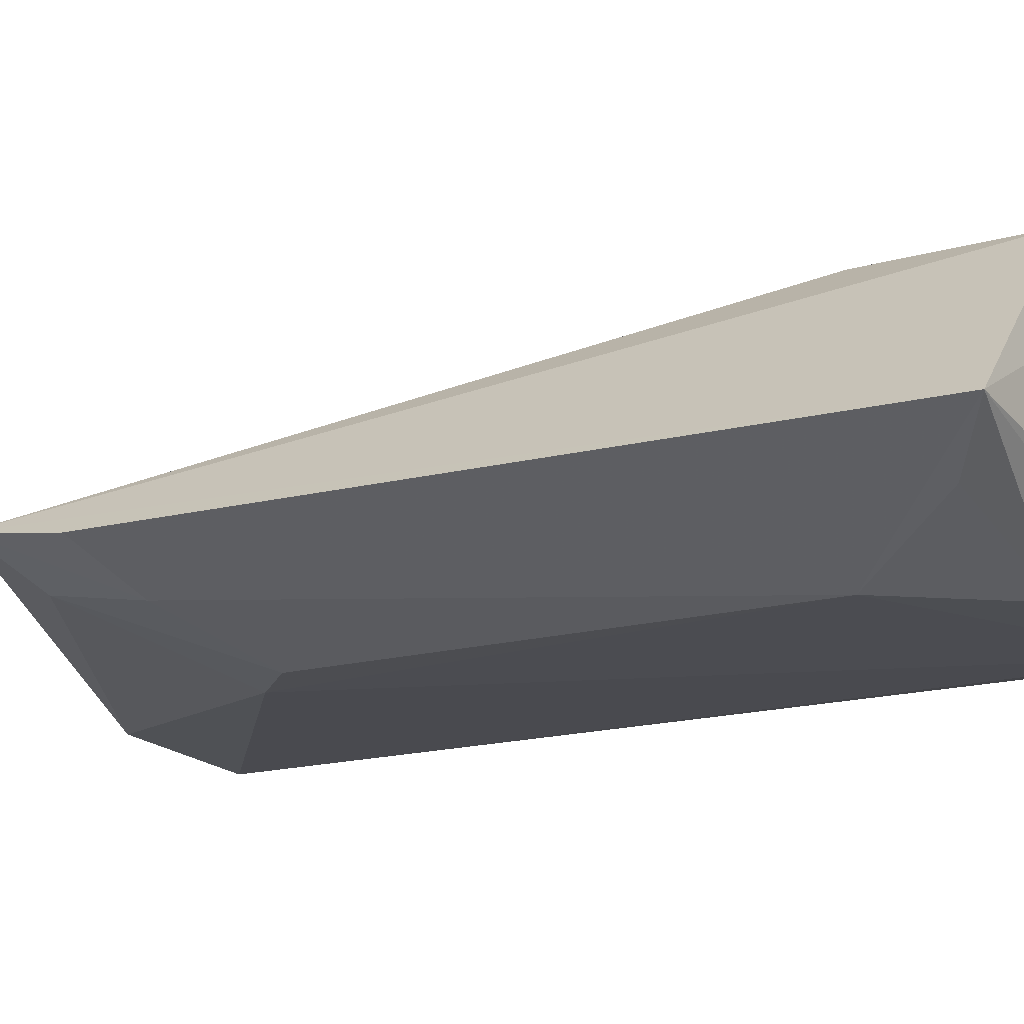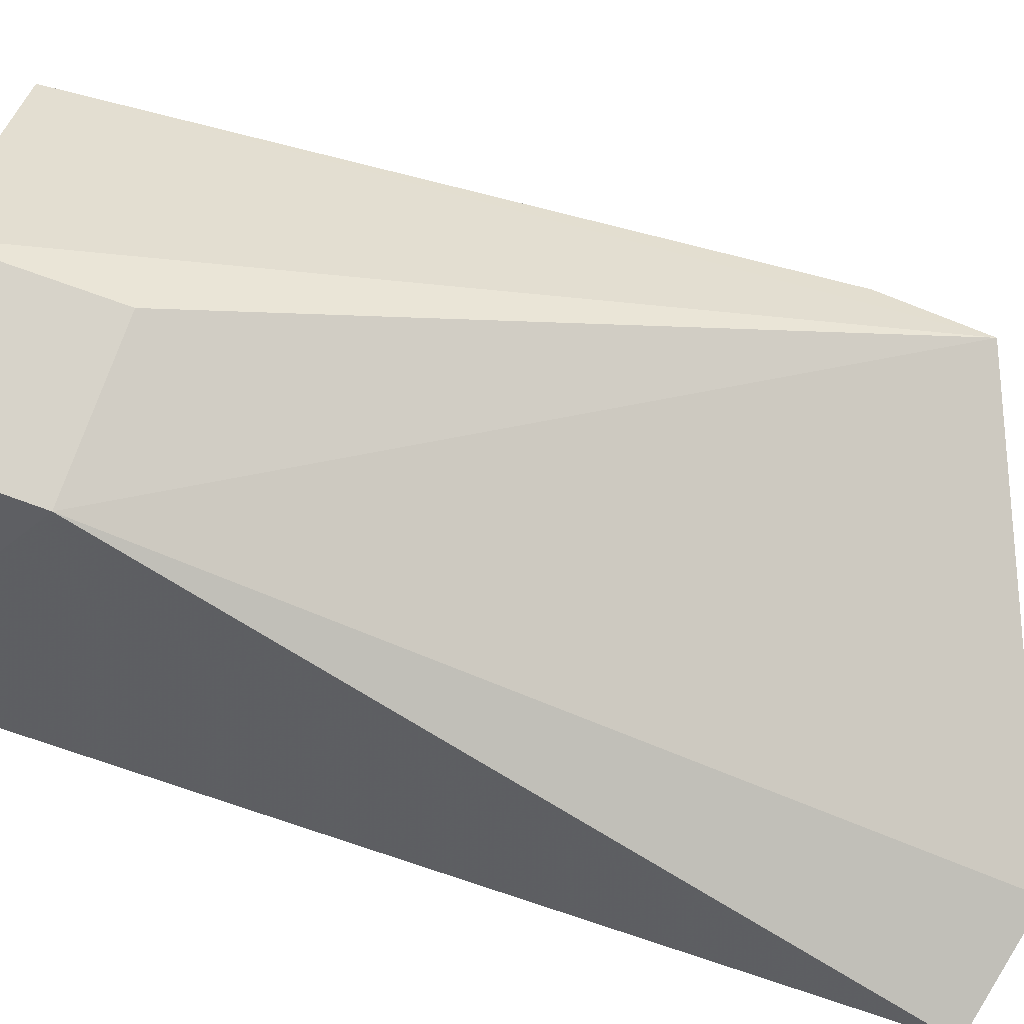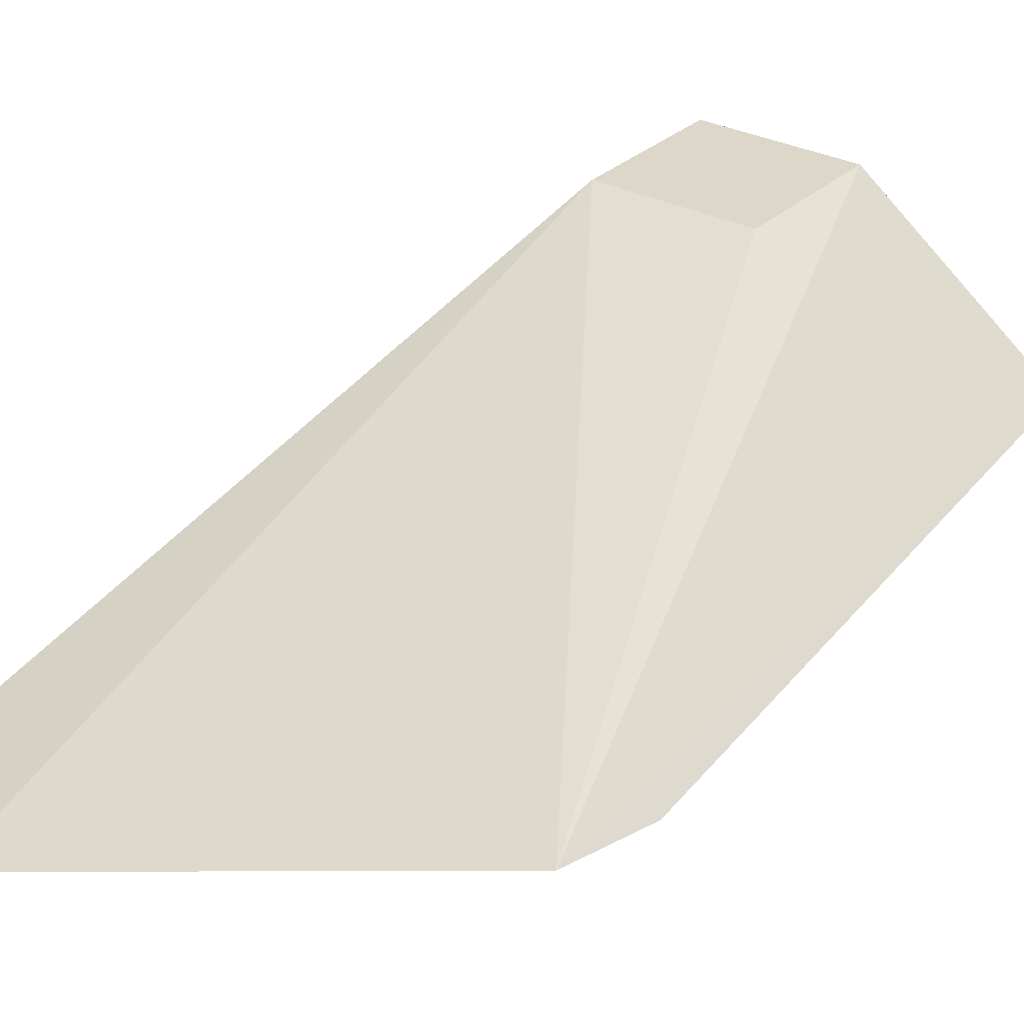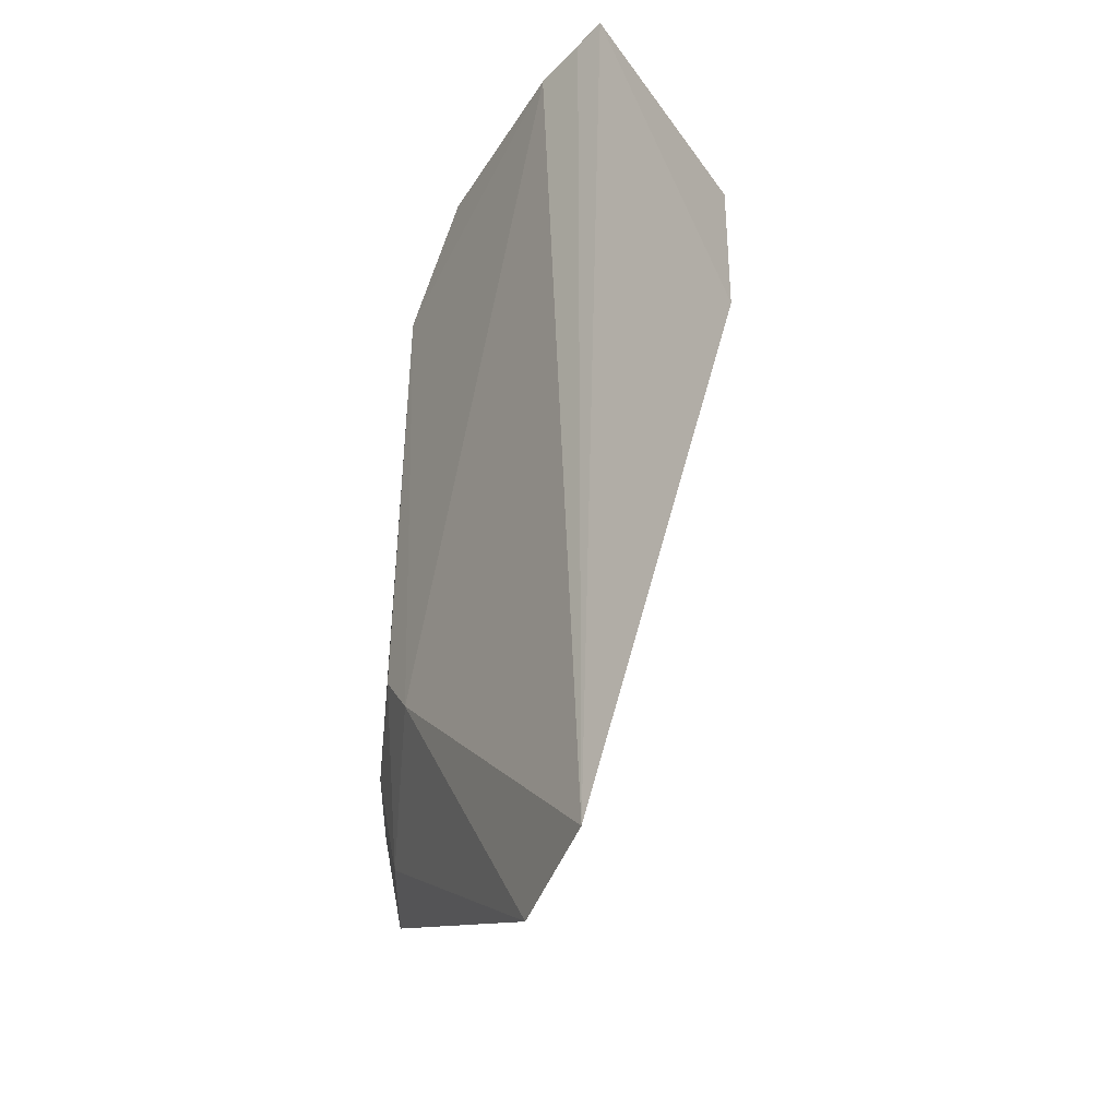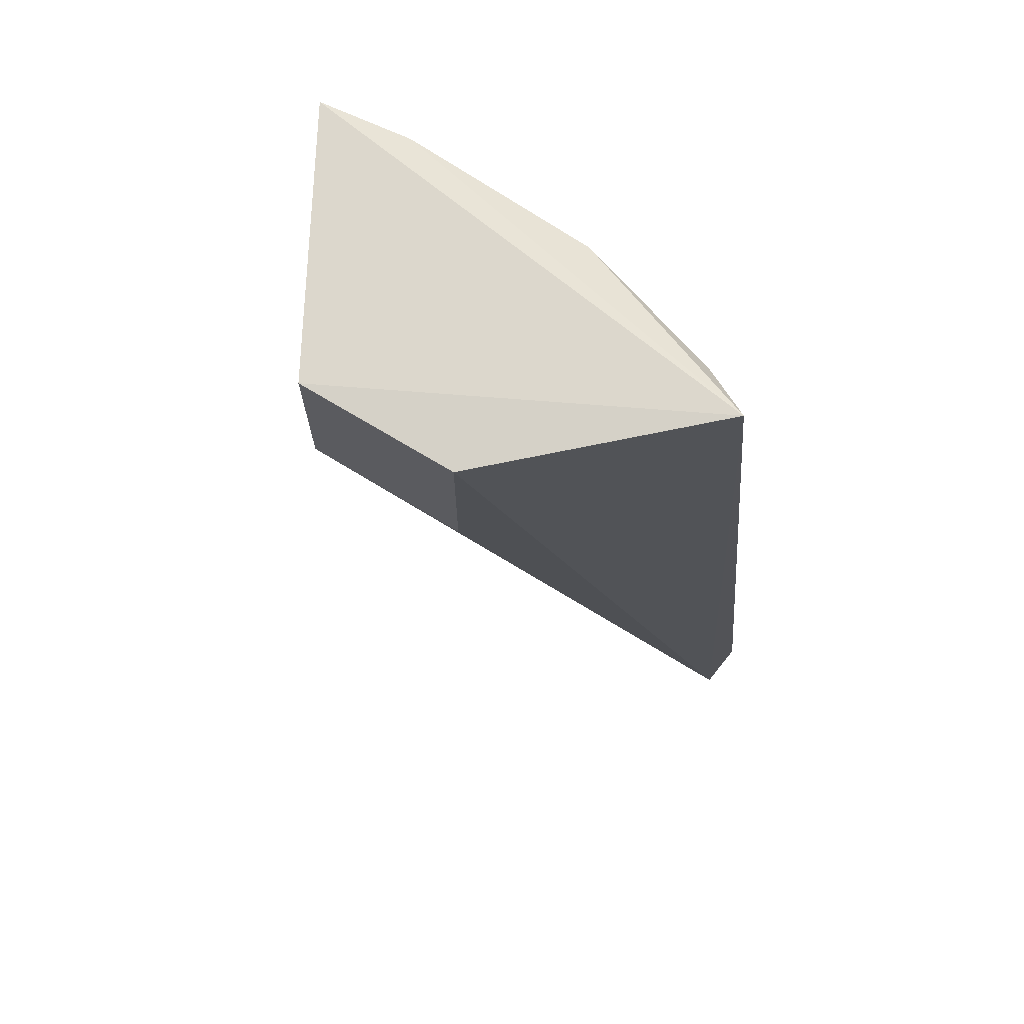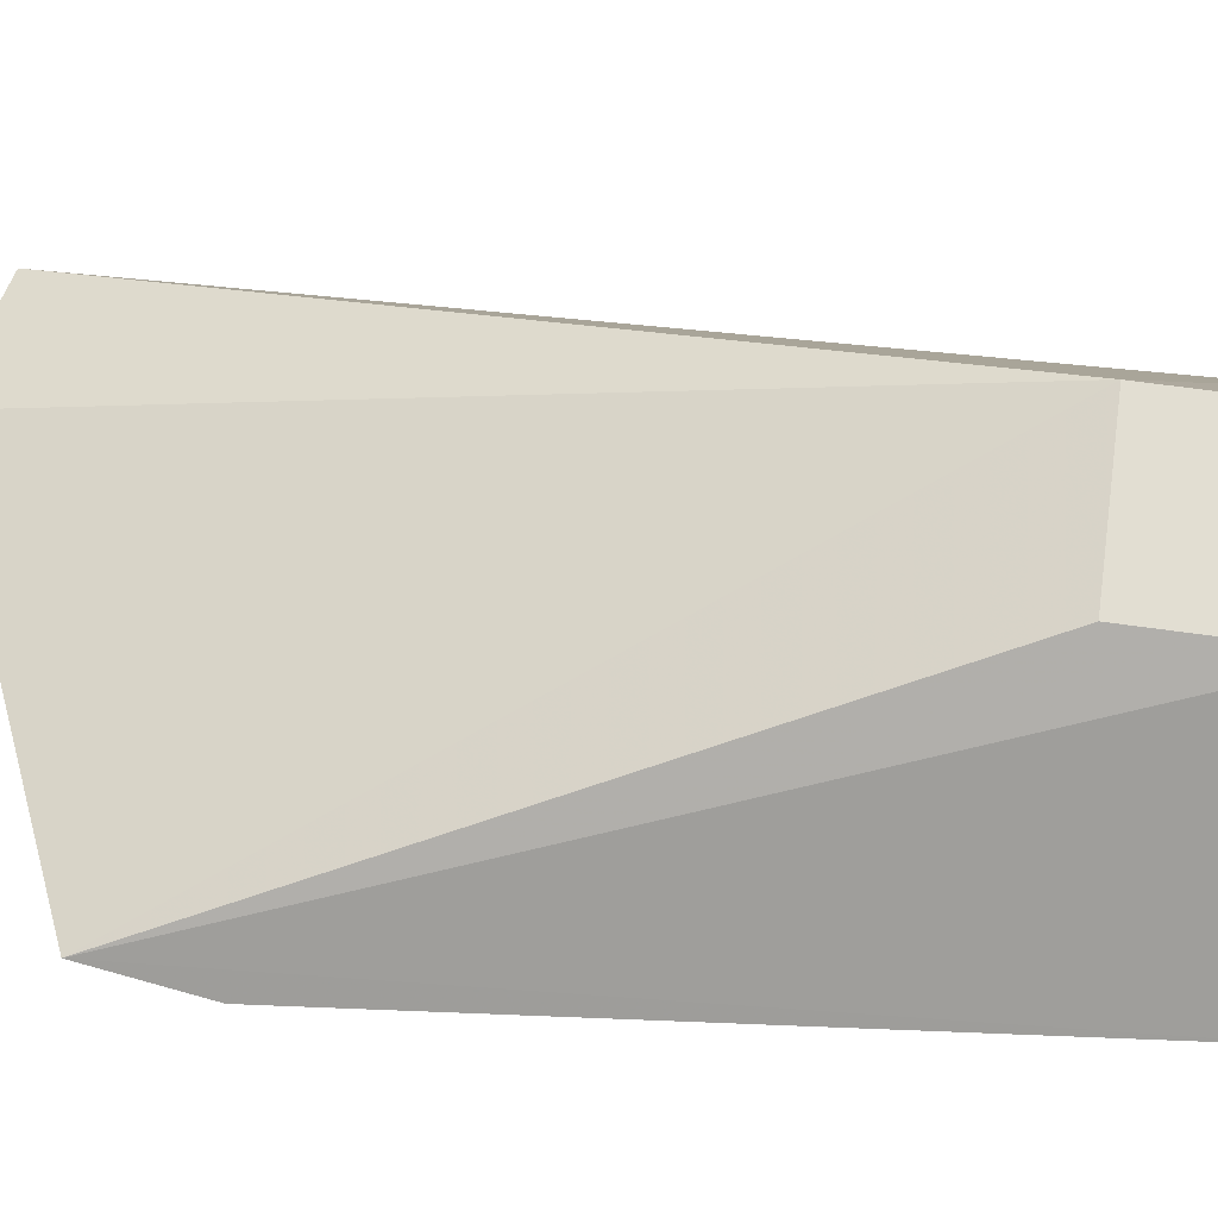
<metadata>
{"format":"obj","ext":"obj","renderer":"f3d","projection":"perspective","resolution":1024,"background":"white","views":[{"elev":-14.5,"azim":123.0,"up":"+Z"},{"elev":76.1,"azim":-70.3,"up":"+Z"},{"elev":30.3,"azim":37.0,"up":"+Z"},{"elev":-35.3,"azim":-120.3,"up":"+Y"},{"elev":70.8,"azim":31.3,"up":"+Y"},{"elev":67.9,"azim":97.9,"up":"+Z"}]}
</metadata>
<code>
v 0.09272 -0.1442 -0.4834
v 0.2031 -0.09513 -0.4623
v 0.08836 0.07504 -0.4167
v 0.08836 0.1205 -0.4167
v 0.1298 0.1147 -0.4891
v 0.1338 0.07504 -0.4167
v 0.0499 0.122 -0.4856
v 0.1605 -0.04461 -0.4903
v 0.1879 0.1267 -0.4641
v 0.05751 -0.1371 -0.4891
v 0.1855 -0.08726 -0.4733
v 0.1338 0.1205 -0.4167
v 0.07462 0.1181 -0.4905
v 0.1576 0.08657 -0.4894
v 0.1474 -0.05916 -0.4908
v 0.2061 -0.06588 -0.4669
v 0.05905 0.1198 -0.4877
v 0.173 0.1147 -0.4756
v 0.1876 -0.05861 -0.4783
f 1 2 3
f 6 3 2
f 6 4 3
f 7 3 4
f 9 7 4
f 10 1 3
f 10 3 7
f 11 2 1
f 12 9 4
f 12 4 6
f 12 6 2
f 12 2 9
f 13 9 5
f 13 7 9
f 14 13 5
f 15 1 10
f 15 11 1
f 15 8 11
f 15 10 13
f 15 14 8
f 15 13 14
f 16 14 9
f 16 9 2
f 17 13 10
f 17 10 7
f 17 7 13
f 18 14 5
f 18 5 9
f 18 9 14
f 19 11 8
f 19 8 14
f 19 14 16
f 19 16 2
f 19 2 11

</code>
